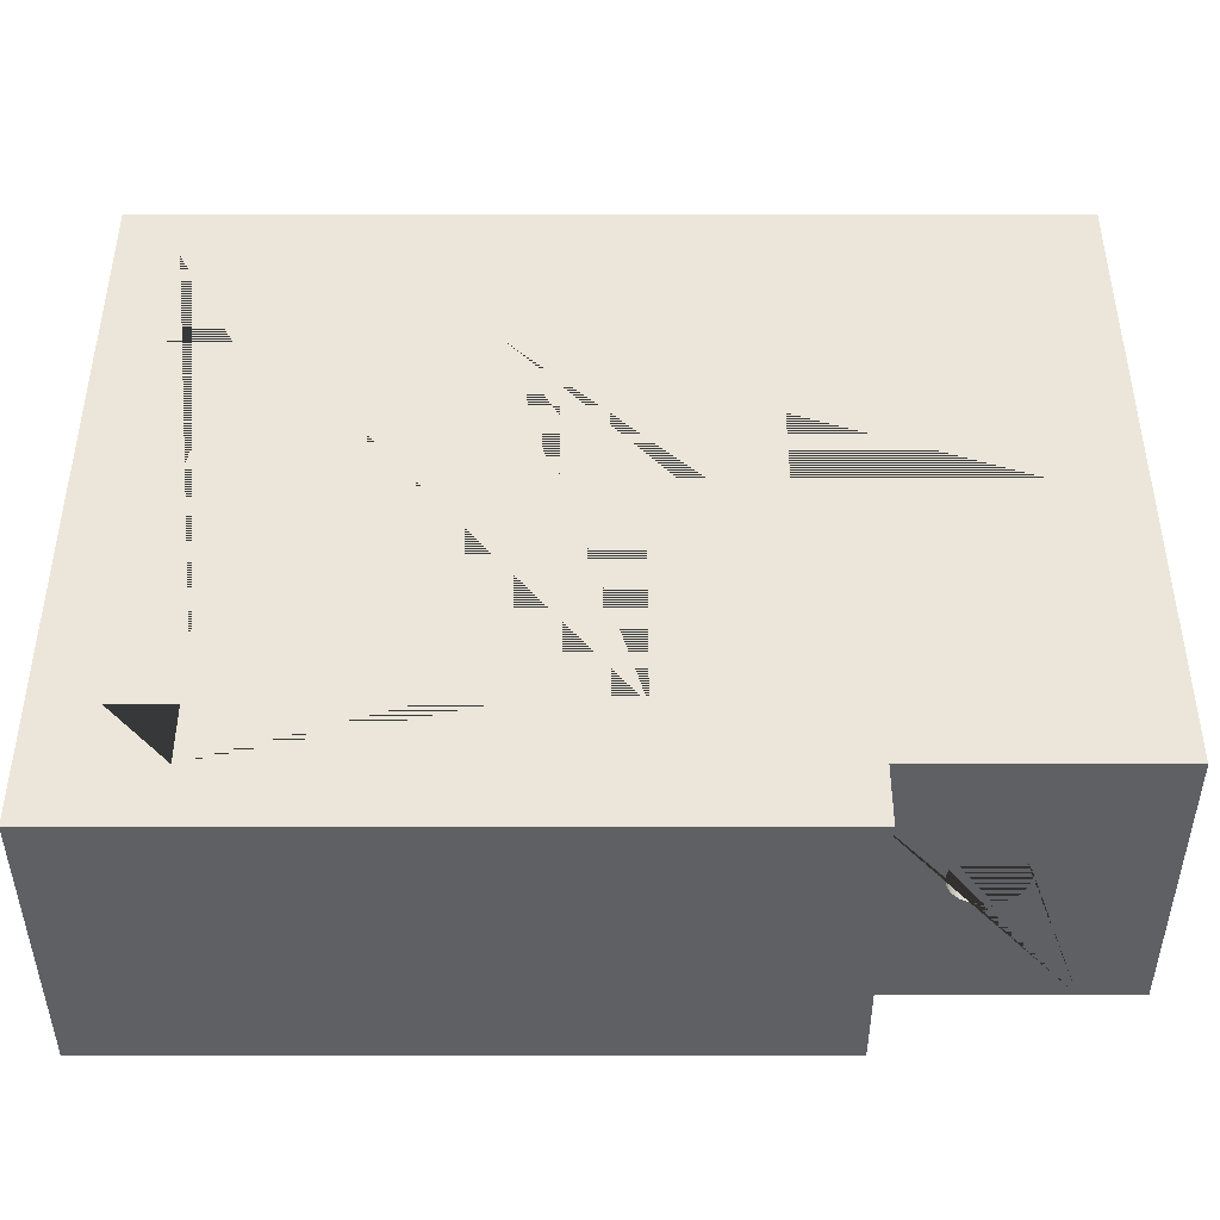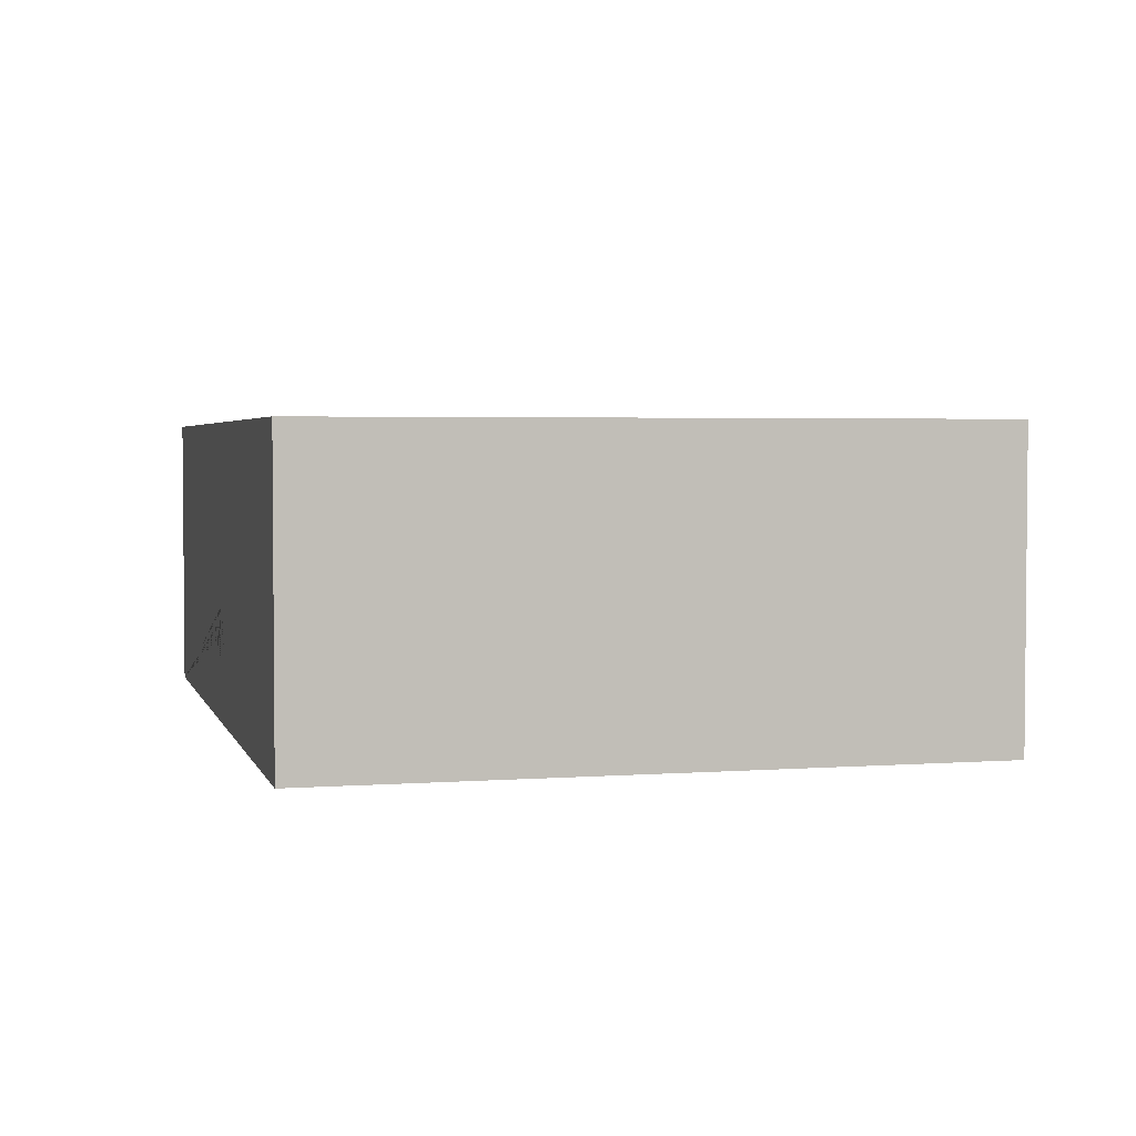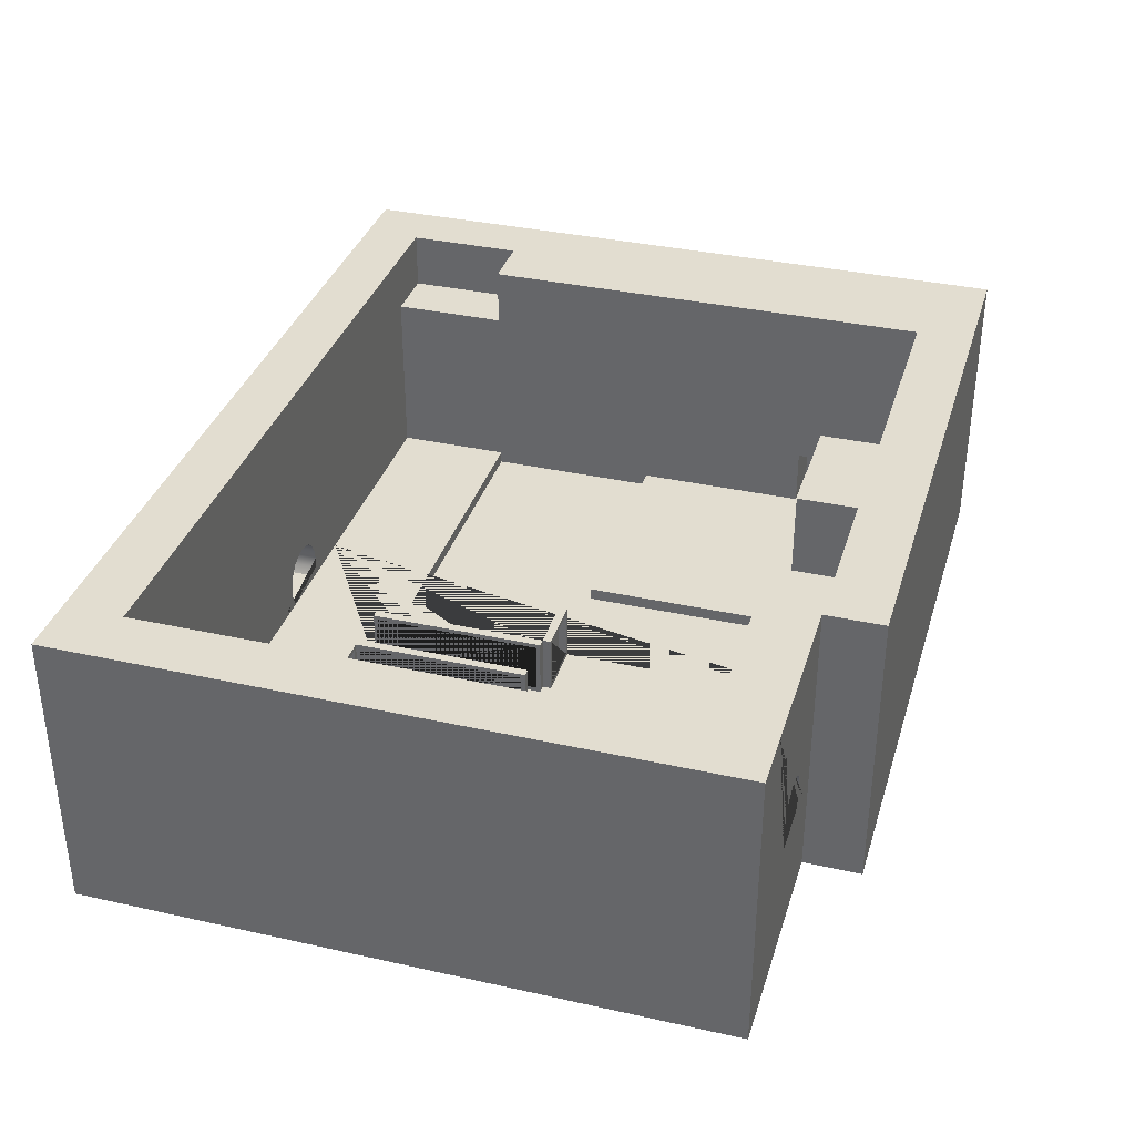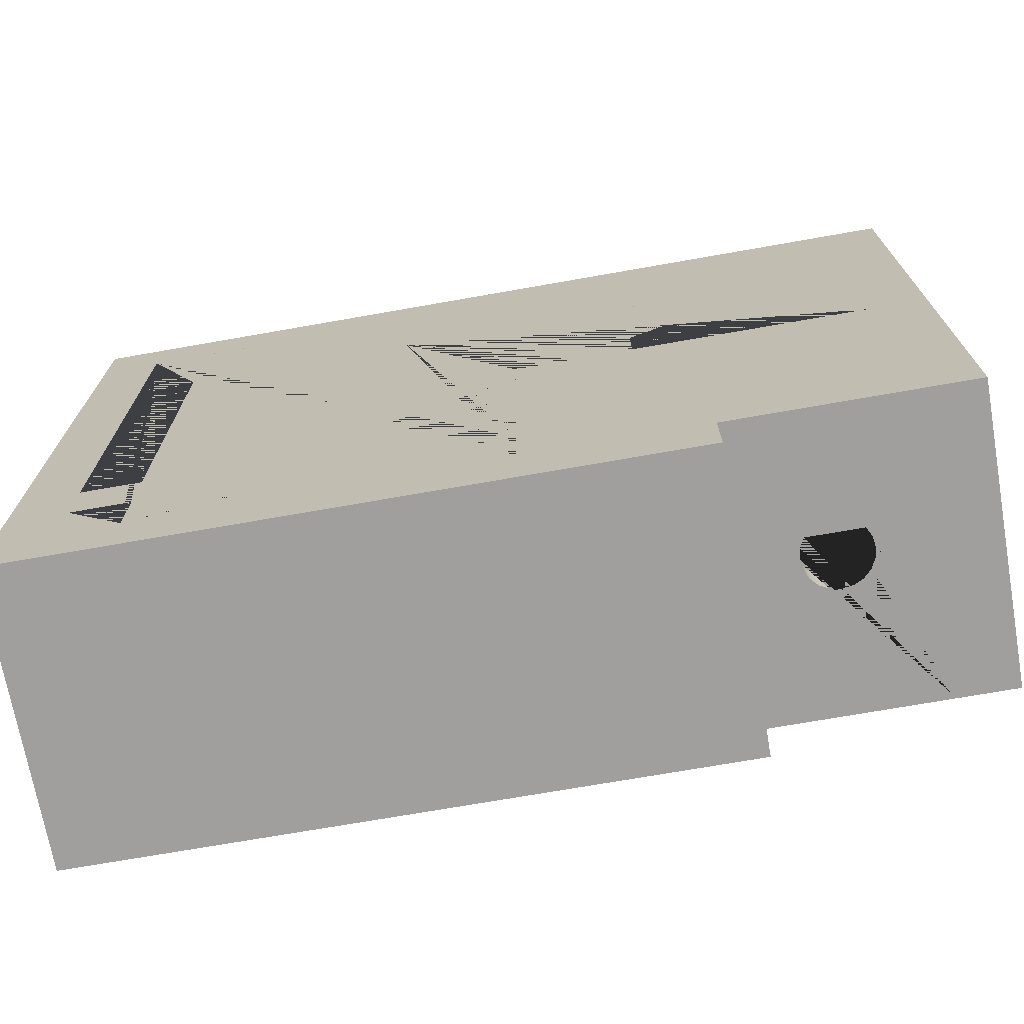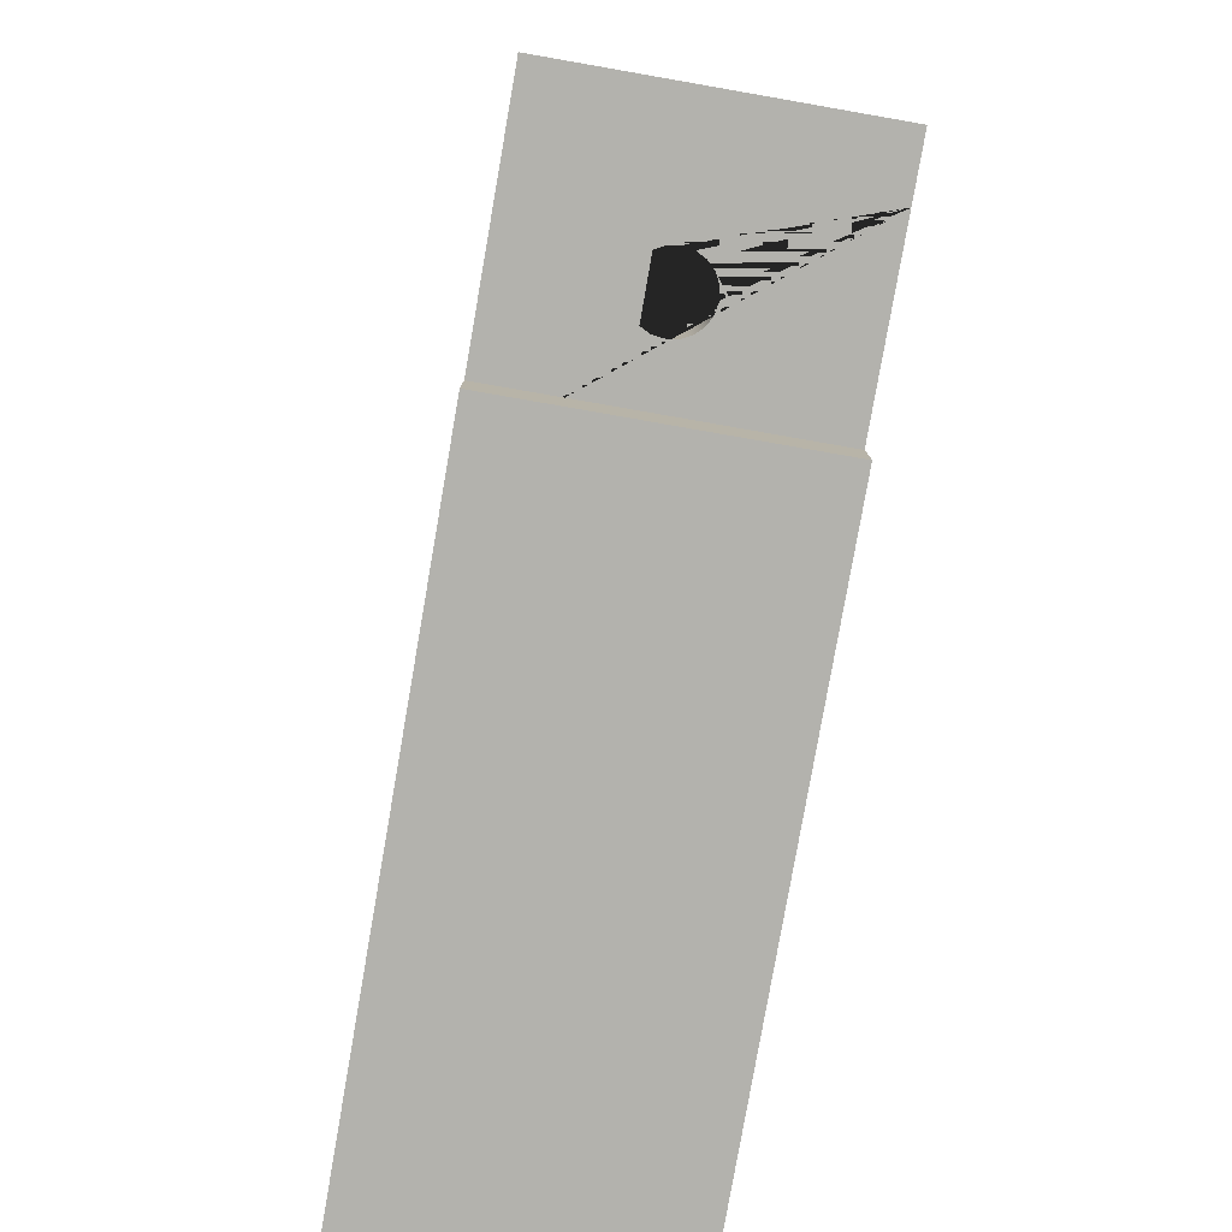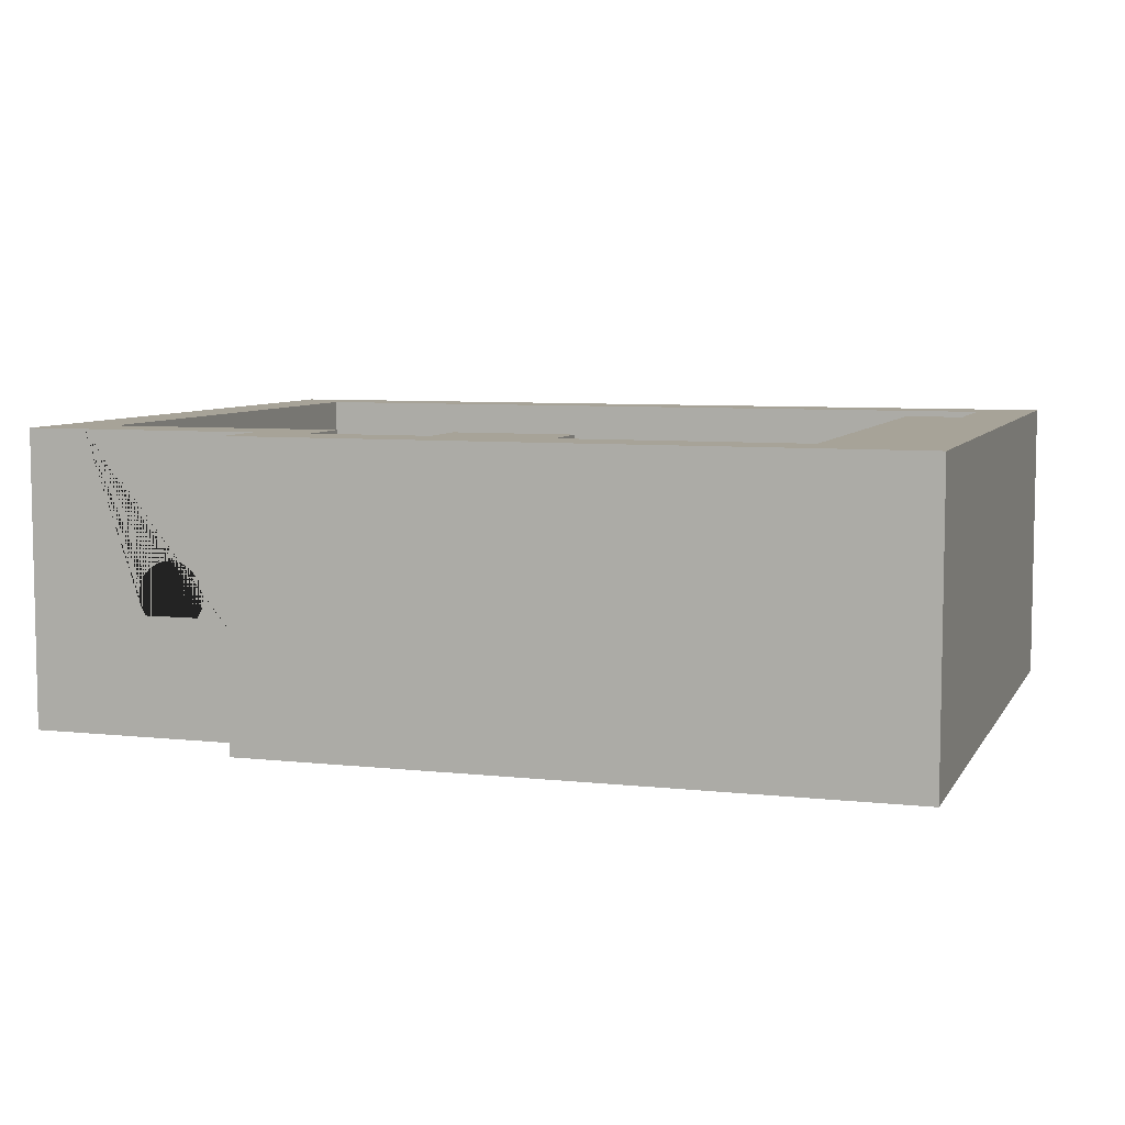
<metadata>
{"format":"obj","ext":"obj","renderer":"f3d","projection":"perspective","resolution":1024,"background":"white","views":[{"elev":-43.2,"azim":0.0,"up":"+Z"},{"elev":3.1,"azim":75.6,"up":"+Y"},{"elev":35.2,"azim":106.4,"up":"+Y"},{"elev":-71.4,"azim":10.0,"up":"+Z"},{"elev":-79.4,"azim":80.1,"up":"+Z"},{"elev":6.8,"azim":-162.0,"up":"+Y"}]}
</metadata>
<code>
g default
v -7 -0 5
v 6 -0 5
v 6 -0 -4
v 2 -0 -4
v 2 -0 -5
v 0 -0 -5
v 0 -0 -4
v -2 -0 -4
v -2 -0 -5
v -6 -0 -5
v -6 -0 -4
v -7 -0 -4
v -7 -0 -3
v -6 -0 -3
v -6 -0 3
v -7 -0 3
g base1
f 1 2 3 4 5 6 7 8 9 10 11 12 13 14 15 16
g default
v -7 0 3
v -6 0 3
v -7 5 3
v -6 5 3
v -7 5 -3
v -6 5 -3
v -7 0 -3
v -6 0 -3
g pCube8
f 17 18 20 19
f 19 20 22 21
f 21 22 24 23
f 23 24 18 17
f 18 24 22 20
f 23 17 19 21
g default
v -8 0 5
v -7 0 5
v -8 5 5
v -7 5 5
v -8 5 -5
v -7 5 -5
v -8 0 -5
v -7 0 -5
g pCube9
f 25 26 28 27
f 27 28 30 29
f 29 30 32 31
f 31 32 26 25
f 26 32 30 28
f 31 25 27 29
g default
v -7 0 -4
v -6 0 -4
v -7 5 -4
v -6 5 -4
v -7 5 -5
v -6 5 -5
v -7 0 -5
v -6 0 -5
g pCube10
f 33 34 36 35
f 35 36 38 37
f 37 38 40 39
f 39 40 34 33
f 34 40 38 36
f 39 33 35 37
g default
v -2 0 -4
v 0 0 -4
v -2 5 -4
v 0 5 -4
v -2 5 -5
v 0 5 -5
v -2 0 -5
v 0 0 -5
g pCube11
f 41 42 44 43
f 43 44 46 45
f 45 46 48 47
f 47 48 42 41
f 42 48 46 44
f 47 41 43 45
g default
v -8 0 -5
v 3 0 -5
v -8 5 -5
v 3 5 -5
v -8 5 -6
v 3 5 -6
v -8 0 -6
v 3 0 -6
g pCube14
f 49 50 52 51
f 51 52 54 53
f 53 54 56 55
f 55 56 50 49
f 50 56 54 52
f 55 49 51 53
g default
v 6 0 5
v 7 0 5
v 6 5 5
v 7 5 5
v 6 5 -5
v 7 5 -5
v 6 0 -5
v 7 0 -5
g pCube15
f 57 58 60 59
f 59 60 62 61
f 61 62 64 63
f 63 64 58 57
f 58 64 62 60
f 63 57 59 61
g default
v -6 0 5
v -2 0 5
v -6 1 5
v -2 1 5
v -6 1 3
v -2 1 3
v -6 0 3
v -2 0 3
g partBc1
f 65 66 68 67
f 67 68 70 69
f 69 70 72 71
f 71 72 66 65
f 66 72 70 68
f 71 65 67 69
g default
v -7 0 5
v -6 0 5
v -7 4 5
v -6 4 5
v -7 4 3
v -6 4 3
v -7 0 3
v -6 0 3
g partBc2
f 73 74 76 75
f 75 76 78 77
f 77 78 80 79
f 79 80 74 73
f 74 80 78 76
f 79 73 75 77
g default
v 1.144 1 3
v 1.144 1.071 2.929
v 1.144 1.929 2.929
v 1.144 1.929 0.07138
v 1.144 2 0
v 1.144 2 3
v 1.144 1.071 0.07138
v 1.144 1 0
v 1 1 3
v 1 2 3
v 1 1 0
v 1 2 0
v 1 1.071 2.929
v 1 1.071 0.07138
v 1 1.929 0.07138
v 1 1.929 2.929
g pCube20
f 81 82 83 84 85 86
f 84 87 82 81 88 85
f 89 81 86 90
f 89 91 88 81
f 88 91 92 85
f 86 85 92 90
f 92 91 89 93 94 95
f 90 92 95 96 93 89
f 84 83 96 95
f 87 84 95 94
f 93 96 83 82
f 94 93 82 87
g default
v 0 1 0
v 0.07138 1.071 0
v 0.07138 1.929 0
v 0.9286 1.929 0
v 1 2 0
v 0 2 0
v 0.9286 1.071 0
v 1 1 0
v 0 1 -0.1438
v 0 2 -0.1438
v 1 1 -0.1438
v 1 2 -0.1438
v 0.07138 1.071 -0.1438
v 0.9286 1.071 -0.1438
v 0.9286 1.929 -0.1438
v 0.07138 1.929 -0.1438
g pasted__pCube20
f 97 98 99 100 101 102
f 100 103 98 97 104 101
f 105 97 102 106
f 105 107 104 97
f 104 107 108 101
f 102 101 108 106
f 108 107 105 109 110 111
f 106 108 111 112 109 105
f 100 99 112 111
f 103 100 111 110
f 109 112 99 98
f 110 109 98 103
g default
v 2 1 3.144
v 2.071 1.071 3.144
v 2.071 1.929 3.144
v 3.964 1.929 3.144
v 4.036 2 3.144
v 2 2 3.144
v 3.964 1.071 3.144
v 4.036 1 3.144
v 2 1 3
v 2 2 3
v 4.036 1 3
v 4.036 2 3
v 2.071 1.071 3
v 3.964 1.071 3
v 3.964 1.929 3
v 2.071 1.929 3
g pasted__pCube23
f 113 114 115 116 117 118
f 116 119 114 113 120 117
f 121 113 118 122
f 121 123 120 113
f 120 123 124 117
f 118 117 124 122
f 124 123 121 125 126 127
f 122 124 127 128 125 121
f 116 115 128 127
f 119 116 127 126
f 125 128 115 114
f 126 125 114 119
g default
v 2 1 3
v 2 1.071 2.929
v 2 1.929 2.929
v 2 1.929 0.07138
v 2 2 0
v 2 2 3
v 2 1.071 0.07138
v 2 1 0
v 1.856 1 3
v 1.856 2 3
v 1.856 1 -0
v 1.856 2 -0
v 1.856 1.071 2.929
v 1.856 1.071 0.07138
v 1.856 1.929 0.07138
v 1.856 1.929 2.929
g pasted__pCube24
f 129 130 131 132 133 134
f 132 135 130 129 136 133
f 137 129 134 138
f 137 139 136 129
f 136 139 140 133
f 134 133 140 138
f 140 139 137 141 142 143
f 138 140 143 144 141 137
f 132 131 144 143
f 135 132 143 142
f 141 144 131 130
f 142 141 130 135
g default
v -3 0 -4
v -2 0 -4
v -3 3 -4
v -2 3 -4
v -3 3 -5
v -2 3 -5
v -3 0 -5
v -2 0 -5
g pasted__pasted__pCube21
f 145 146 148 147
f 147 148 150 149
f 149 150 152 151
f 151 152 146 145
f 146 152 150 148
f 151 145 147 149
g default
v 4 0 -3
v 6 0 -3
v 4 2 -3
v 6 2 -3
v 4 2 -4
v 6 2 -4
v 4 0 -4
v 6 0 -4
g pasted__pCube22
f 153 154 156 155
f 155 156 158 157
f 157 158 160 159
f 159 160 154 153
f 154 160 158 156
f 159 153 155 157
g default
v 0 1 -4
v 0 1 -5
v 0 0 -5
v 0 0 -4
v 0 0 0
v 0 1 0
v -2 1 5
v 6 1 5
v 6 1 3
v 2 1 3
v 2 1 0
v 6 1 0
v 6 1 -3
v 4 1 -3
v 4 1 -4
v 2 1 -4
v 2 1 -5
v 1 1 0
v 1 1 3
v -2 1 3
v 2 0 -5
v -2 0 3
v 1 0 3
v 1 0 0
v 2 0 -4
v 4 0 -4
v 4 0 -3
v 6 0 -3
v 6 0 0
v 2 0 0
v 2 0 3
v 6 0 3
v 6 0 5
v -2 0 5
v -2 1 0
v -2 0 0
v -2 0 -4
v -2 1 -4
v -7 1 -4
v -7 1 -3
v -6 1 -3
v -6 1 0
v -3 1 -4
v -3 1 -5
v -6 1 -5
v -6 1 -4
v -6 0 0
v -6 0 -5
v -3 0 -5
v -3 0 -4
v -6 0 -3
v -7 0 -3
v -7 0 -4
v -6 0 -4
g pCube23
f 161 162 163 164
f 165 166 161 164
f 167 168 169 170 171 172 173 174 175 176 177 162 161 166 178 179 180
f 162 177 181 163
f 182 183 184 165 164 163 181 185 186 187 188 189 190 191 192 193 194
f 165 184 178 166
f 167 180 182 194
f 194 193 168 167
f 169 168 193 192
f 191 170 169 192
f 171 170 191 190
f 189 172 171 190
f 173 172 189 188
f 186 185 176 175
f 185 181 177 176
f 184 183 179 178
f 180 179 183 182
f 174 173 188 187
f 175 174 187 186
f 195 196 197 198
f 199 200 201 202 195 198 203 204 205 206
f 202 207 196 195
f 208 209 210 197 196 207 211 212 213 214
f 203 198 197 210
f 214 213 199 206
f 213 212 200 199
f 201 200 212 211
f 202 201 211 207
f 204 203 210 209
f 209 208 205 204
f 206 205 208 214
g default
v -7 2 -3
v -6 2 -3
v -7 5 -3
v -6 5 -3
v -7 5 -4
v -6 5 -4
v -7 2 -4
v -6 2 -4
g pCube24
f 215 216 218 217
f 217 218 220 219
f 219 220 222 221
f 221 222 216 215
f 216 222 220 218
f 221 215 217 219
g default
v -8 0 6
v -1.071 1.329 6
v -1.043 1.504 6
v -0.9625 1.662 6
v -0.8372 1.787 6
v -0.6792 1.868 6
v -0.5041 1.895 6
v -0.329 1.868 6
v -0.1711 1.787 6
v 7 0 6
v 7 5 6
v -8 5 6
v -0.04569 1.662 6
v 0.03479 1.504 6
v 0.06252 1.329 6
v 0.03479 1.154 6
v -0.04351 1 6
v -0.9647 1 6
v -1.043 1.154 6
v -8 0 5
v -8 5 5
v 7 0 5
v 7 5 5
v -1.071 1.329 5
v -1.043 1.154 5
v -0.9647 1 5
v -0.04351 1 5
v 0.03479 1.154 5
v 0.06252 1.329 5
v 0.03479 1.504 5
v -0.04569 1.662 5
v -0.1711 1.787 5
v -0.329 1.868 5
v -0.5041 1.895 5
v -0.6792 1.868 5
v -0.8372 1.787 5
v -0.9625 1.662 5
v -1.043 1.504 5
g pCube25
f 223 224 225 226 227 228 229 230 231 232 233 234
f 231 235 236 237 238 239 240 241 224 223 232
f 242 223 234 243
f 242 244 232 223
f 232 244 245 233
f 234 233 245 243
f 244 242 246 247 248 249 250 251 252 253 254
f 243 245 244 254 255 256 257 258 259 260 246 242
f 253 252 236 235
f 254 253 235 231
f 252 251 237 236
f 255 254 231 230
f 251 250 238 237
f 256 255 230 229
f 250 249 239 238
f 257 256 229 228
f 249 248 240 239
f 258 257 228 227
f 241 240 248 247
f 259 258 227 226
f 247 246 224 241
f 260 259 226 225
f 246 260 225 224
g default
v 2 0 -4
v 3.918 2.334 -4
v 3.947 2.512 -4
v 4.028 2.673 -4
v 4.156 2.801 -4
v 4.317 2.883 -4
v 4.495 2.911 -4
v 4.673 2.883 -4
v 4.833 2.801 -4
v 4.961 2.673 -4
v 6 5 -4
v 2 5 -4
v 5.043 2.512 -4
v 5.071 2.334 -4
v 5.043 2.156 -4
v 4.963 2 -4
v 4.026 2 -4
v 3.947 2.156 -4
v 6 0 -4
v 2 0 -5
v 2 5 -5
v 6 0 -5
v 6 5 -5
v 3.918 2.334 -5
v 3.947 2.156 -5
v 4.026 2 -5
v 4.963 2 -5
v 5.043 2.156 -5
v 5.071 2.334 -5
v 5.043 2.512 -5
v 4.961 2.673 -5
v 4.833 2.801 -5
v 4.673 2.883 -5
v 4.495 2.911 -5
v 4.317 2.883 -5
v 4.156 2.801 -5
v 4.028 2.673 -5
v 3.947 2.512 -5
g pCube26
f 261 262 263 264 265 266 267 268 269 270 271 272
f 270 273 274 275 276 277 278 262 261 279 271
f 280 261 272 281
f 280 282 279 261
f 279 282 283 271
f 272 271 283 281
f 283 282 280 284 285 286 287 288 289 290 291 292
f 281 283 292 293 294 295 296 297 298 284 280
f 291 290 273 270
f 292 291 270 269
f 290 289 274 273
f 293 292 269 268
f 289 288 275 274
f 294 293 268 267
f 288 287 276 275
f 295 294 267 266
f 287 286 277 276
f 296 295 266 265
f 278 277 286 285
f 297 296 265 264
f 285 284 262 278
f 298 297 264 263
f 284 298 263 262
g default
v -6 0 3.546
v 6 0 3.546
v -6 0.7869 3.546
v 6 0.7869 3.546
v -6 0.7869 -4.703
v 6 0.7869 -4.703
v -6 0 -4.703
v 6 0 -4.703
g pCube27
f 299 300 302 301
f 301 302 304 303
f 303 304 306 305
f 305 306 300 299
f 300 306 304 302
f 305 299 301 303

</code>
